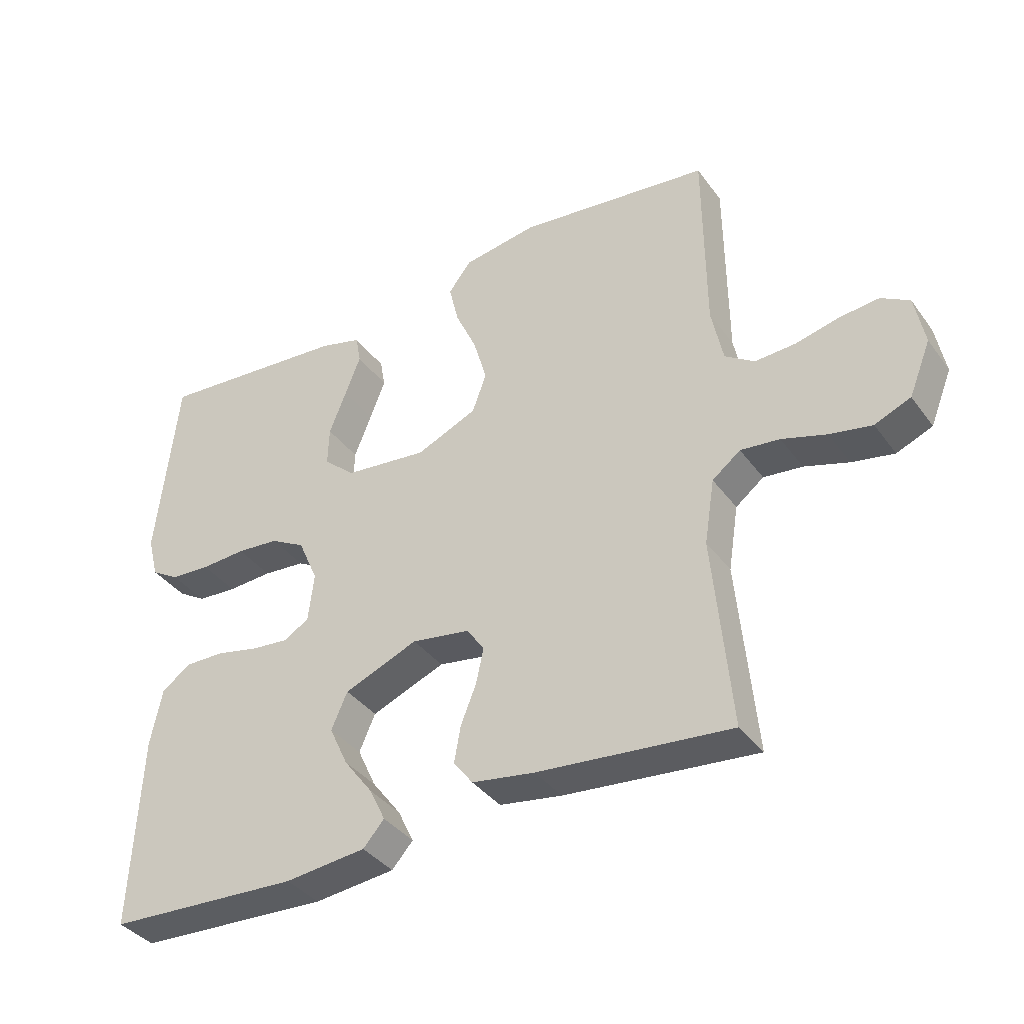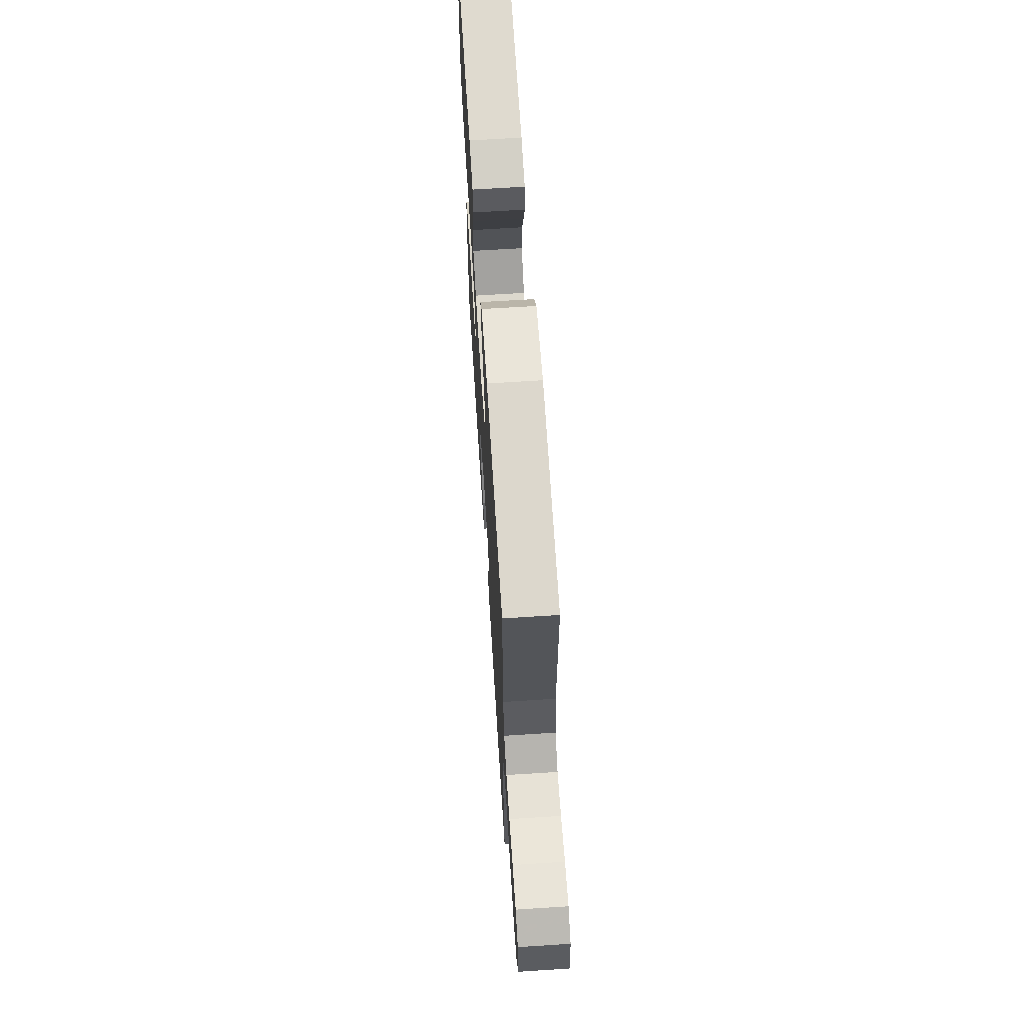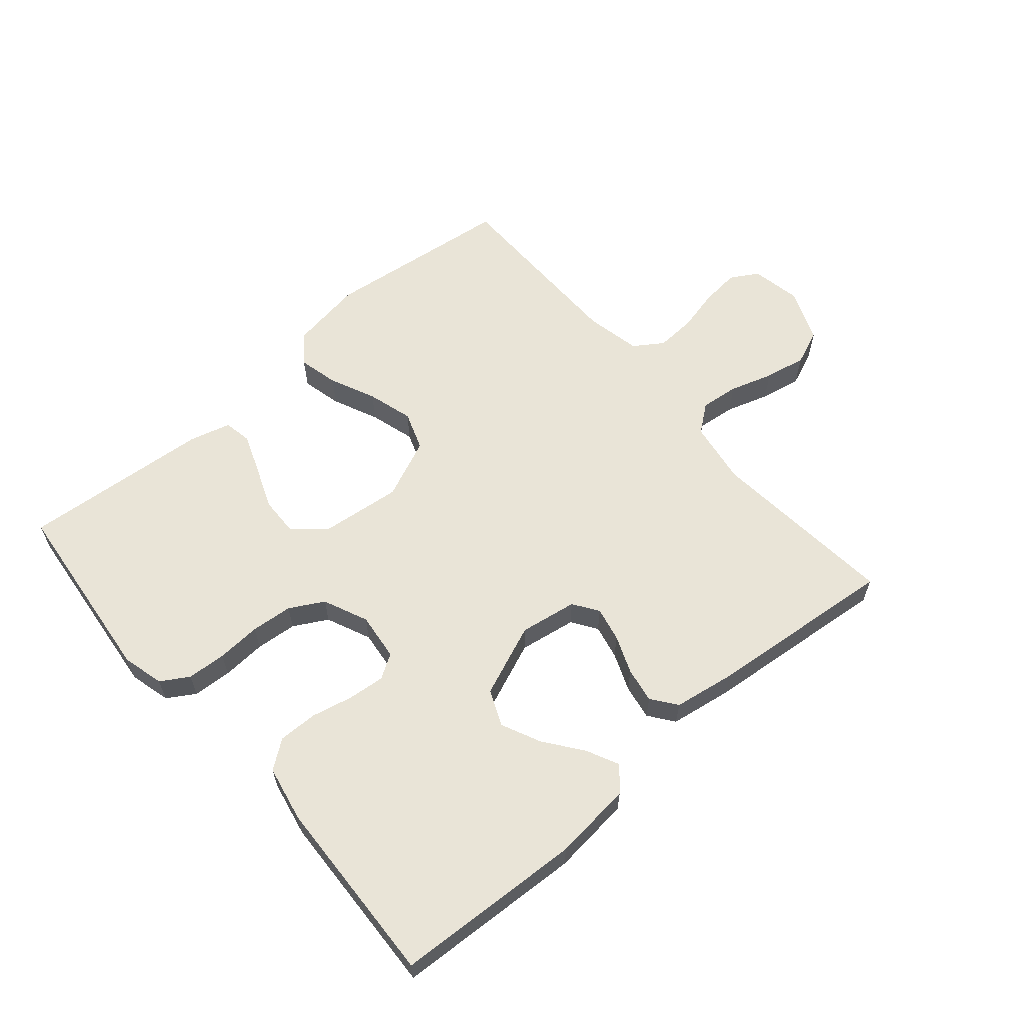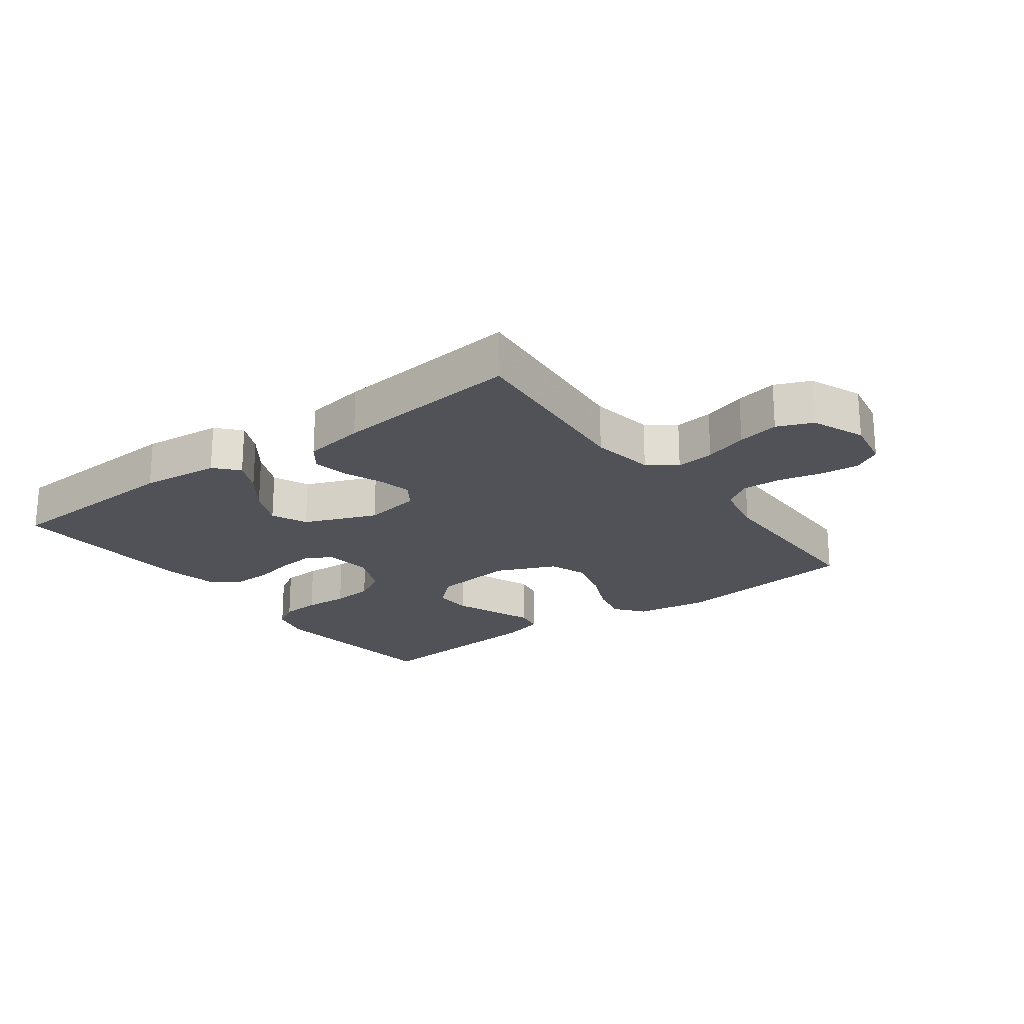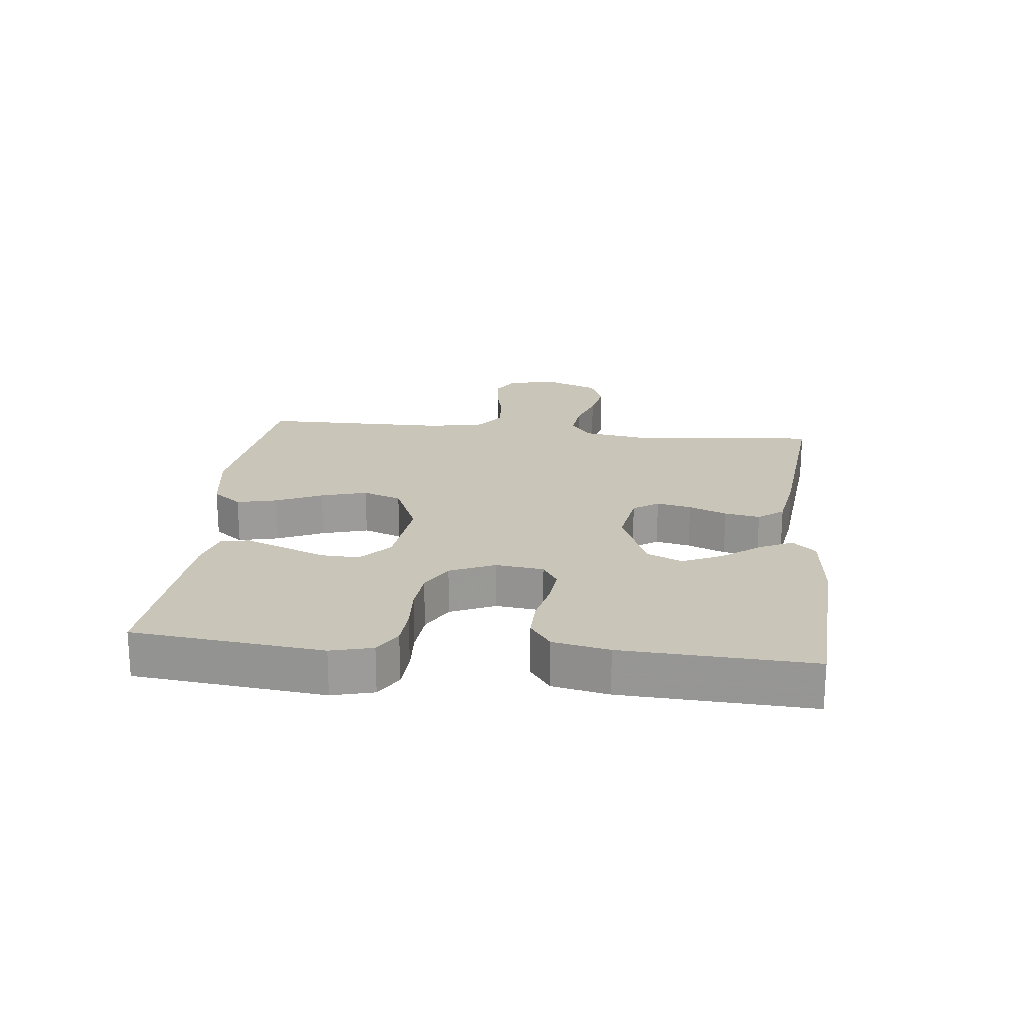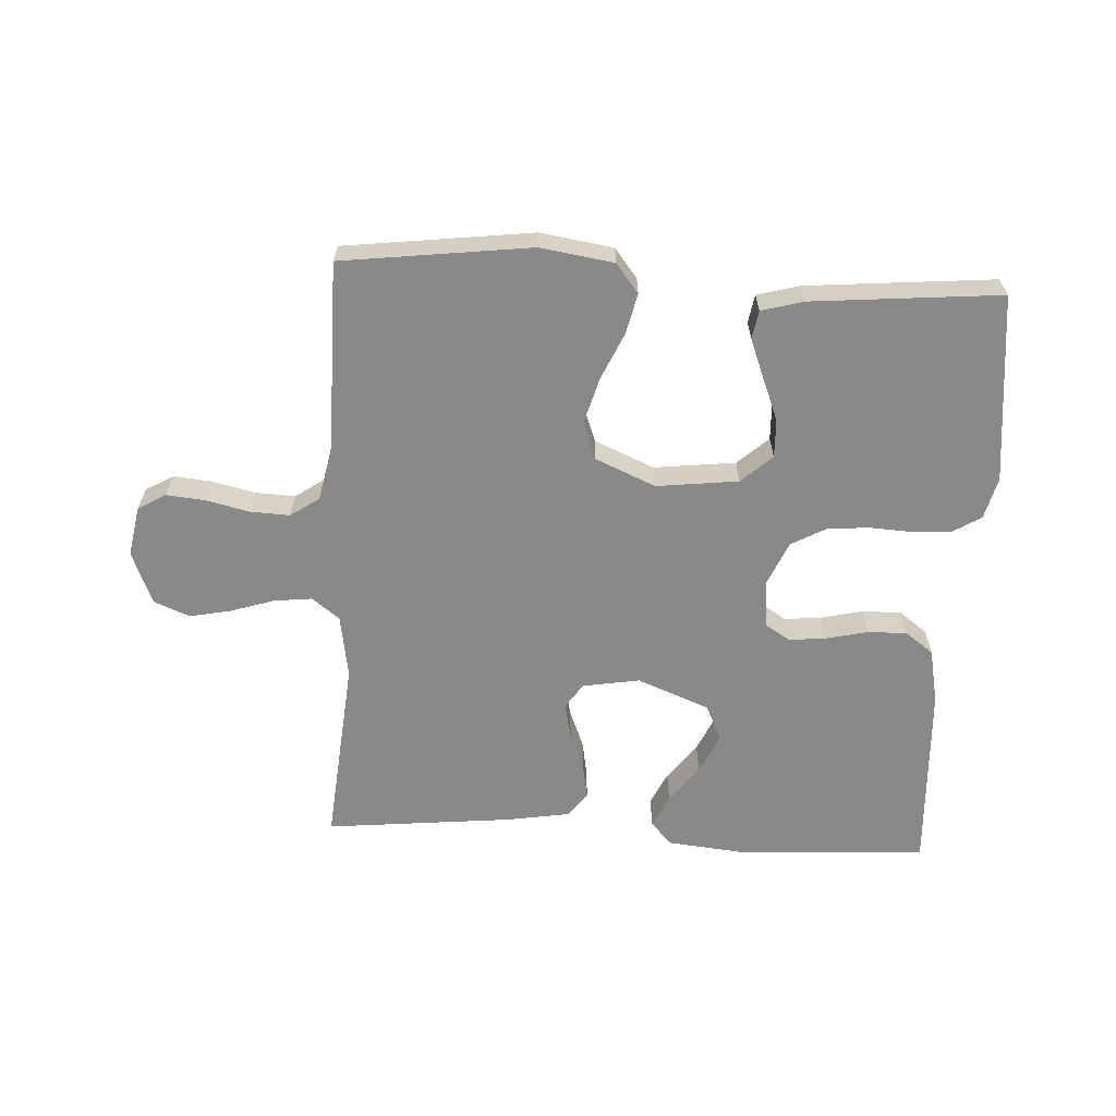
<metadata>
{"format":"obj","ext":"obj","renderer":"f3d","projection":"perspective","resolution":1024,"background":"white","views":[{"elev":-37.7,"azim":-148.0,"up":"+Z"},{"elev":66.0,"azim":-93.7,"up":"+Z"},{"elev":61.1,"azim":139.2,"up":"+Y"},{"elev":-21.4,"azim":-143.3,"up":"+Y"},{"elev":20.6,"azim":96.2,"up":"+Y"},{"elev":-63.1,"azim":-3.0,"up":"+Y"}]}
</metadata>
<code>
v 0.5 0.07 -0.5
v 0.2 0.07 -0.516
v 0.074 0.07 -0.503
v 0.041 0.07 -0.466
v 0.066 0.07 -0.414
v 0.111 0.07 -0.354
v 0.14 0.07 -0.291
v 0.115 0.07 -0.234
v 0 0.07 -0.188
v -0.091 0.07 -0.203
v -0.118 0.07 -0.243
v -0.106 0.07 -0.298
v -0.082 0.07 -0.358
v -0.072 0.07 -0.414
v -0.102 0.07 -0.454
v -0.2 0.07 -0.47
v -0.5 0.07 -0.5
v -0.472 0.07 -0.2
v -0.488 0.07 -0.099
v -0.532 0.07 -0.065
v -0.593 0.07 -0.072
v -0.662 0.07 -0.094
v -0.728 0.07 -0.107
v -0.784 0.07 -0.084
v -0.818 0.07 0
v -0.803 0.07 0.08
v -0.759 0.07 0.106
v -0.697 0.07 0.1
v -0.629 0.07 0.084
v -0.566 0.07 0.081
v -0.52 0.07 0.112
v -0.502 0.07 0.2
v -0.5 0.07 0.5
v -0.2 0.07 0.537
v -0.084 0.07 0.519
v -0.048 0.07 0.473
v -0.063 0.07 0.409
v -0.096 0.07 0.336
v -0.117 0.07 0.263
v -0.095 0.07 0.202
v 0 0.07 0.161
v 0.13 0.07 0.176
v 0.179 0.07 0.22
v 0.177 0.07 0.281
v 0.15 0.07 0.349
v 0.126 0.07 0.411
v 0.134 0.07 0.456
v 0.2 0.07 0.474
v 0.5 0.07 0.5
v 0.532 0.07 0.2
v 0.515 0.07 0.134
v 0.471 0.07 0.107
v 0.409 0.07 0.103
v 0.339 0.07 0.107
v 0.273 0.07 0.101
v 0.219 0.07 0.071
v 0.188 0.07 0
v 0.197 0.07 -0.076
v 0.236 0.07 -0.1
v 0.295 0.07 -0.094
v 0.361 0.07 -0.079
v 0.423 0.07 -0.078
v 0.468 0.07 -0.111
v 0.486 0.07 -0.2
v 0.5 0 -0.5
v 0.2 0 -0.516
v 0.074 0 -0.503
v 0.041 0 -0.466
v 0.066 0 -0.414
v 0.111 0 -0.354
v 0.14 0 -0.291
v 0.115 0 -0.234
v 0 0 -0.188
v -0.091 0 -0.203
v -0.118 0 -0.243
v -0.106 0 -0.298
v -0.082 0 -0.358
v -0.072 0 -0.414
v -0.102 0 -0.454
v -0.2 0 -0.47
v -0.5 0 -0.5
v -0.472 0 -0.2
v -0.488 0 -0.099
v -0.532 0 -0.065
v -0.593 0 -0.072
v -0.662 0 -0.094
v -0.728 0 -0.107
v -0.784 0 -0.084
v -0.818 0 0
v -0.803 0 0.08
v -0.759 0 0.106
v -0.697 0 0.1
v -0.629 0 0.084
v -0.566 0 0.081
v -0.52 0 0.112
v -0.502 0 0.2
v -0.5 0 0.5
v -0.2 0 0.537
v -0.084 0 0.519
v -0.048 0 0.473
v -0.063 0 0.409
v -0.096 0 0.336
v -0.117 0 0.263
v -0.095 0 0.202
v 0 0 0.161
v 0.13 0 0.176
v 0.179 0 0.22
v 0.177 0 0.281
v 0.15 0 0.349
v 0.126 0 0.411
v 0.134 0 0.456
v 0.2 0 0.474
v 0.5 0 0.5
v 0.532 0 0.2
v 0.515 0 0.134
v 0.471 0 0.107
v 0.409 0 0.103
v 0.339 0 0.107
v 0.273 0 0.101
v 0.219 0 0.071
v 0.188 0 0
v 0.197 0 -0.076
v 0.236 0 -0.1
v 0.295 0 -0.094
v 0.361 0 -0.079
v 0.423 0 -0.078
v 0.468 0 -0.111
v 0.486 0 -0.2
f 2 3 4
f 1 2 4
f 64 1 4
f 63 64 4
f 62 63 4
f 61 62 4
f 60 61 4
f 52 53 54
f 51 52 54
f 50 51 54
f 49 50 54
f 48 49 54
f 47 48 54
f 46 47 54
f 45 46 54
f 44 45 54
f 43 44 54 55
f 42 43 55 56
f 36 37 38
f 35 36 38
f 34 35 38
f 33 34 38
f 32 33 38
f 31 32 38 39
f 30 31 39 40
f 27 28 29
f 26 27 29
f 25 26 29
f 24 25 29
f 23 24 29
f 22 23 29
f 21 22 29
f 20 21 29 30
f 30 40 41
f 20 30 41
f 19 20 41
f 16 17 18
f 15 16 18
f 14 15 18
f 13 14 18
f 12 13 18
f 11 12 18 19
f 4 5 6
f 60 4 6
f 59 60 6 7
f 42 56 57
f 41 42 57
f 19 41 57
f 19 57 58
f 10 11 19
f 19 58 59
f 10 19 59
f 9 10 59
f 59 7 8
f 8 9 59
f 68 67 66
f 68 66 65
f 68 65 128
f 68 128 127
f 68 127 126
f 68 126 125
f 68 125 124
f 118 117 116
f 118 116 115
f 118 115 114
f 118 114 113
f 118 113 112
f 118 112 111
f 118 111 110
f 118 110 109
f 118 109 108
f 119 118 108 107
f 120 119 107 106
f 102 101 100
f 102 100 99
f 102 99 98
f 102 98 97
f 102 97 96
f 103 102 96 95
f 104 103 95 94
f 93 92 91
f 93 91 90
f 93 90 89
f 93 89 88
f 93 88 87
f 93 87 86
f 93 86 85
f 94 93 85 84
f 105 104 94
f 105 94 84
f 105 84 83
f 82 81 80
f 82 80 79
f 82 79 78
f 82 78 77
f 82 77 76
f 83 82 76 75
f 70 69 68
f 70 68 124
f 71 70 124 123
f 121 120 106
f 121 106 105
f 121 105 83
f 122 121 83
f 83 75 74
f 123 122 83
f 123 83 74
f 123 74 73
f 72 71 123
f 123 73 72
f 1 65 66 2
f 2 66 67 3
f 3 67 68 4
f 4 68 69 5
f 5 69 70 6
f 6 70 71 7
f 7 71 72 8
f 8 72 73 9
f 9 73 74 10
f 10 74 75 11
f 11 75 76 12
f 12 76 77 13
f 13 77 78 14
f 14 78 79 15
f 15 79 80 16
f 16 80 81 17
f 17 81 82 18
f 18 82 83 19
f 19 83 84 20
f 20 84 85 21
f 21 85 86 22
f 22 86 87 23
f 23 87 88 24
f 24 88 89 25
f 25 89 90 26
f 26 90 91 27
f 27 91 92 28
f 28 92 93 29
f 29 93 94 30
f 30 94 95 31
f 31 95 96 32
f 32 96 97 33
f 33 97 98 34
f 34 98 99 35
f 35 99 100 36
f 36 100 101 37
f 37 101 102 38
f 38 102 103 39
f 39 103 104 40
f 40 104 105 41
f 41 105 106 42
f 42 106 107 43
f 43 107 108 44
f 44 108 109 45
f 45 109 110 46
f 46 110 111 47
f 47 111 112 48
f 48 112 113 49
f 49 113 114 50
f 50 114 115 51
f 51 115 116 52
f 52 116 117 53
f 53 117 118 54
f 54 118 119 55
f 55 119 120 56
f 56 120 121 57
f 57 121 122 58
f 58 122 123 59
f 59 123 124 60
f 60 124 125 61
f 61 125 126 62
f 62 126 127 63
f 63 127 128 64
f 64 128 65 1

</code>
